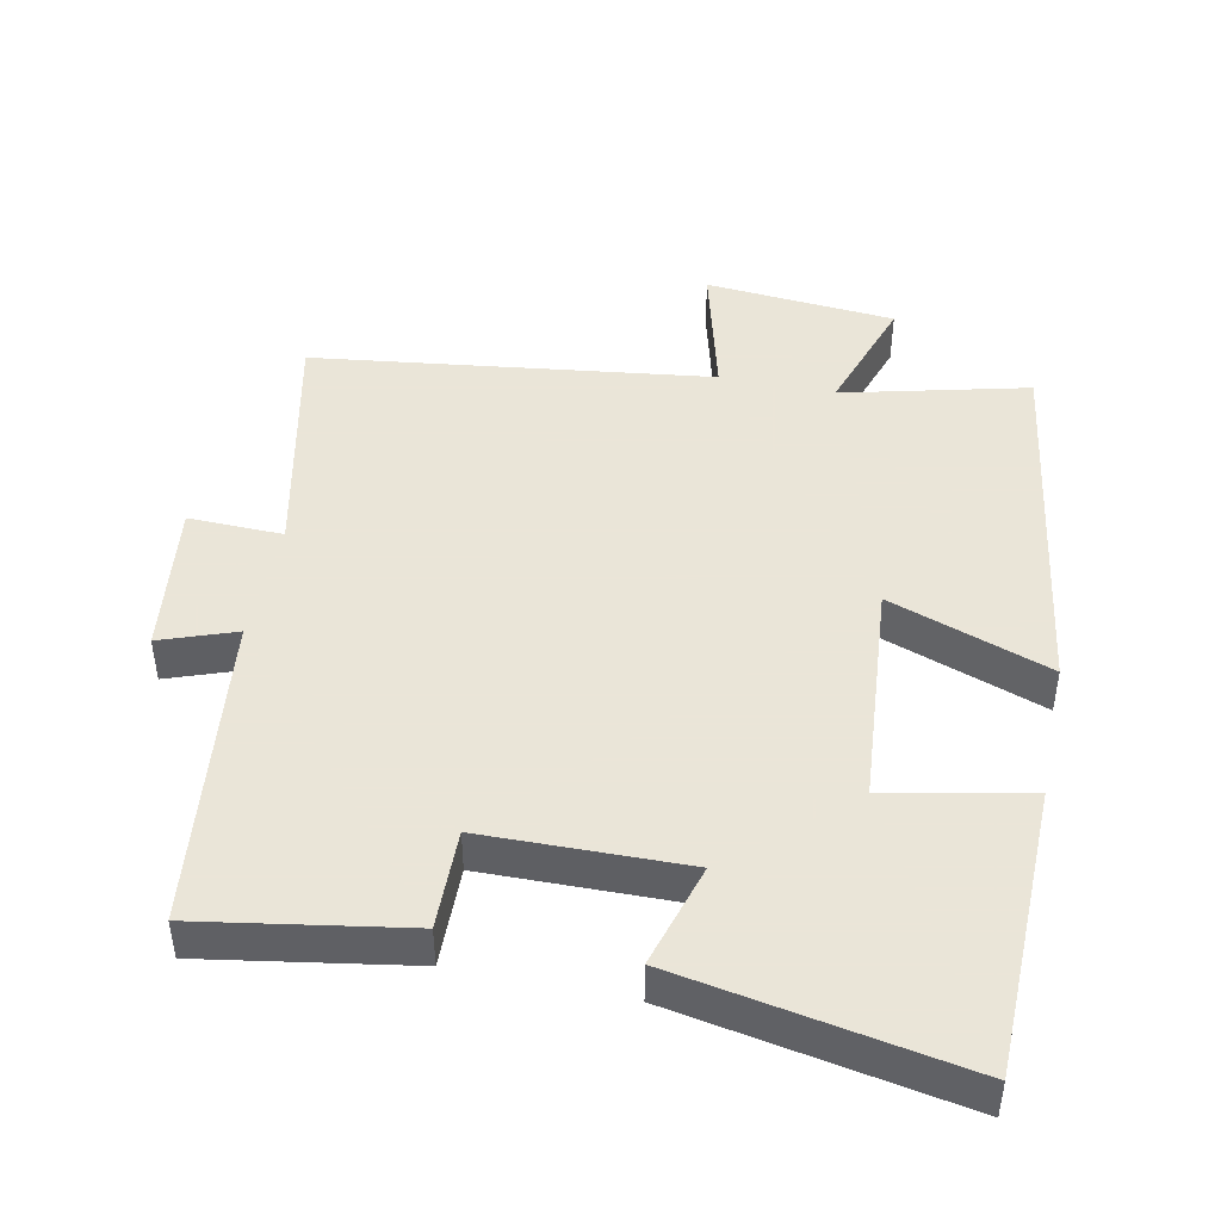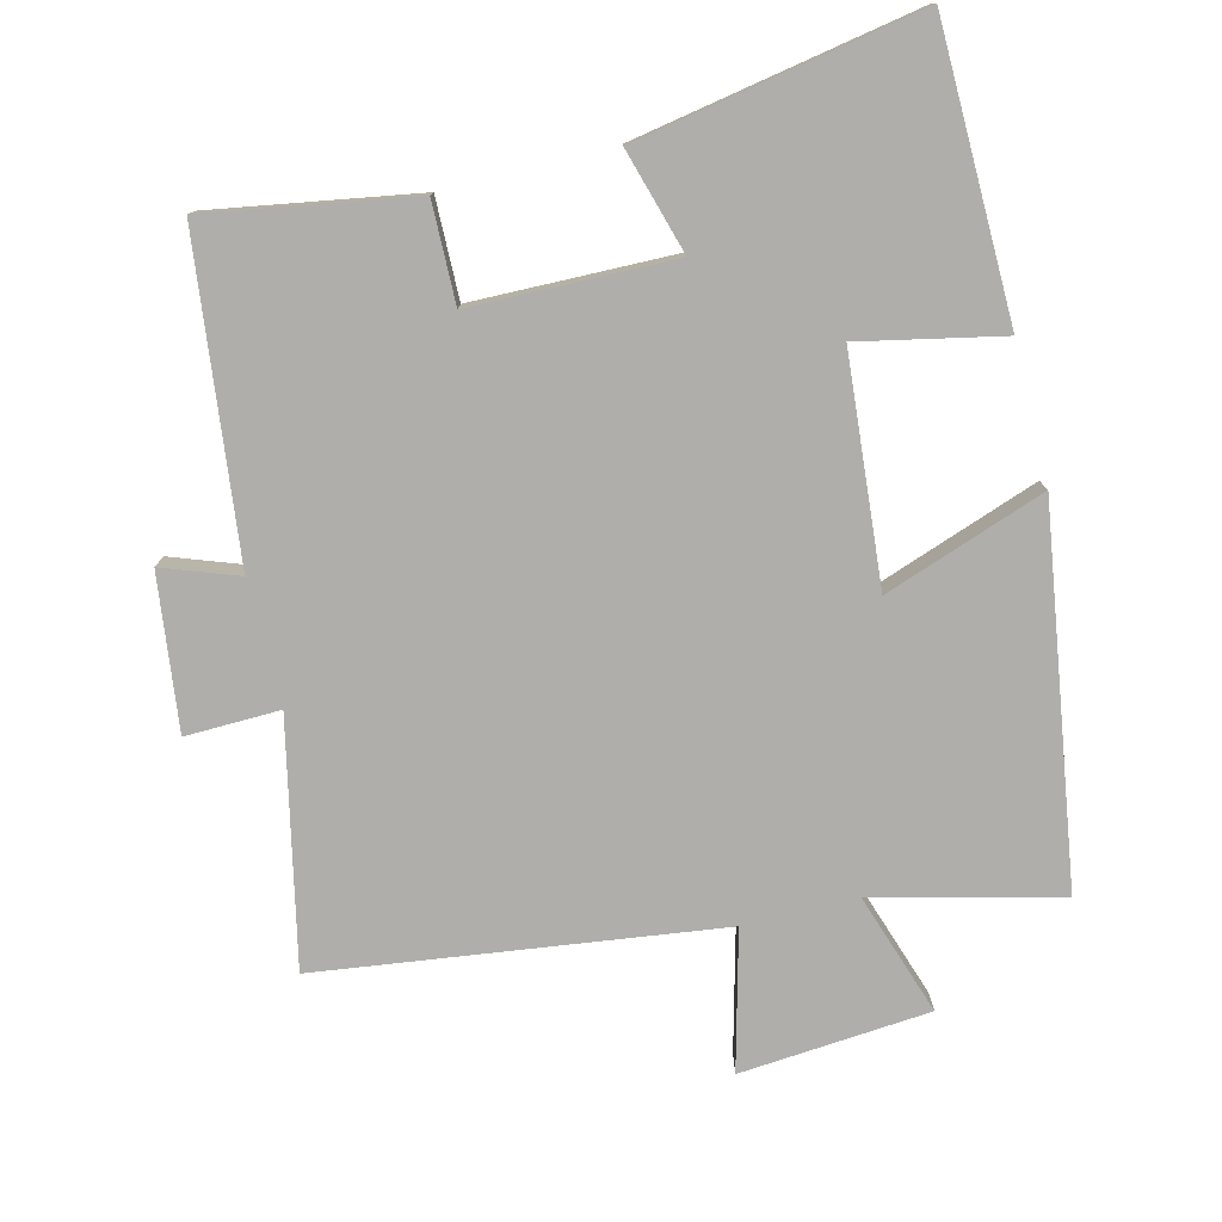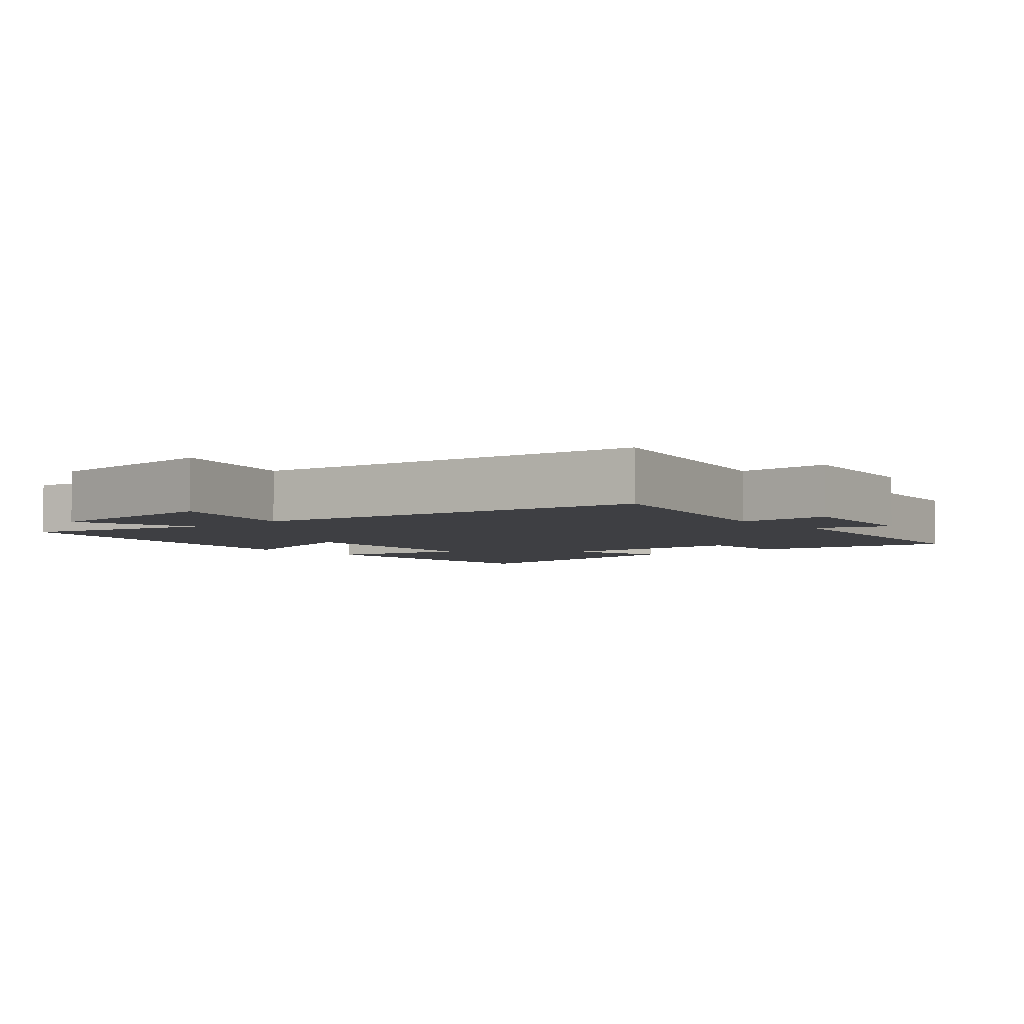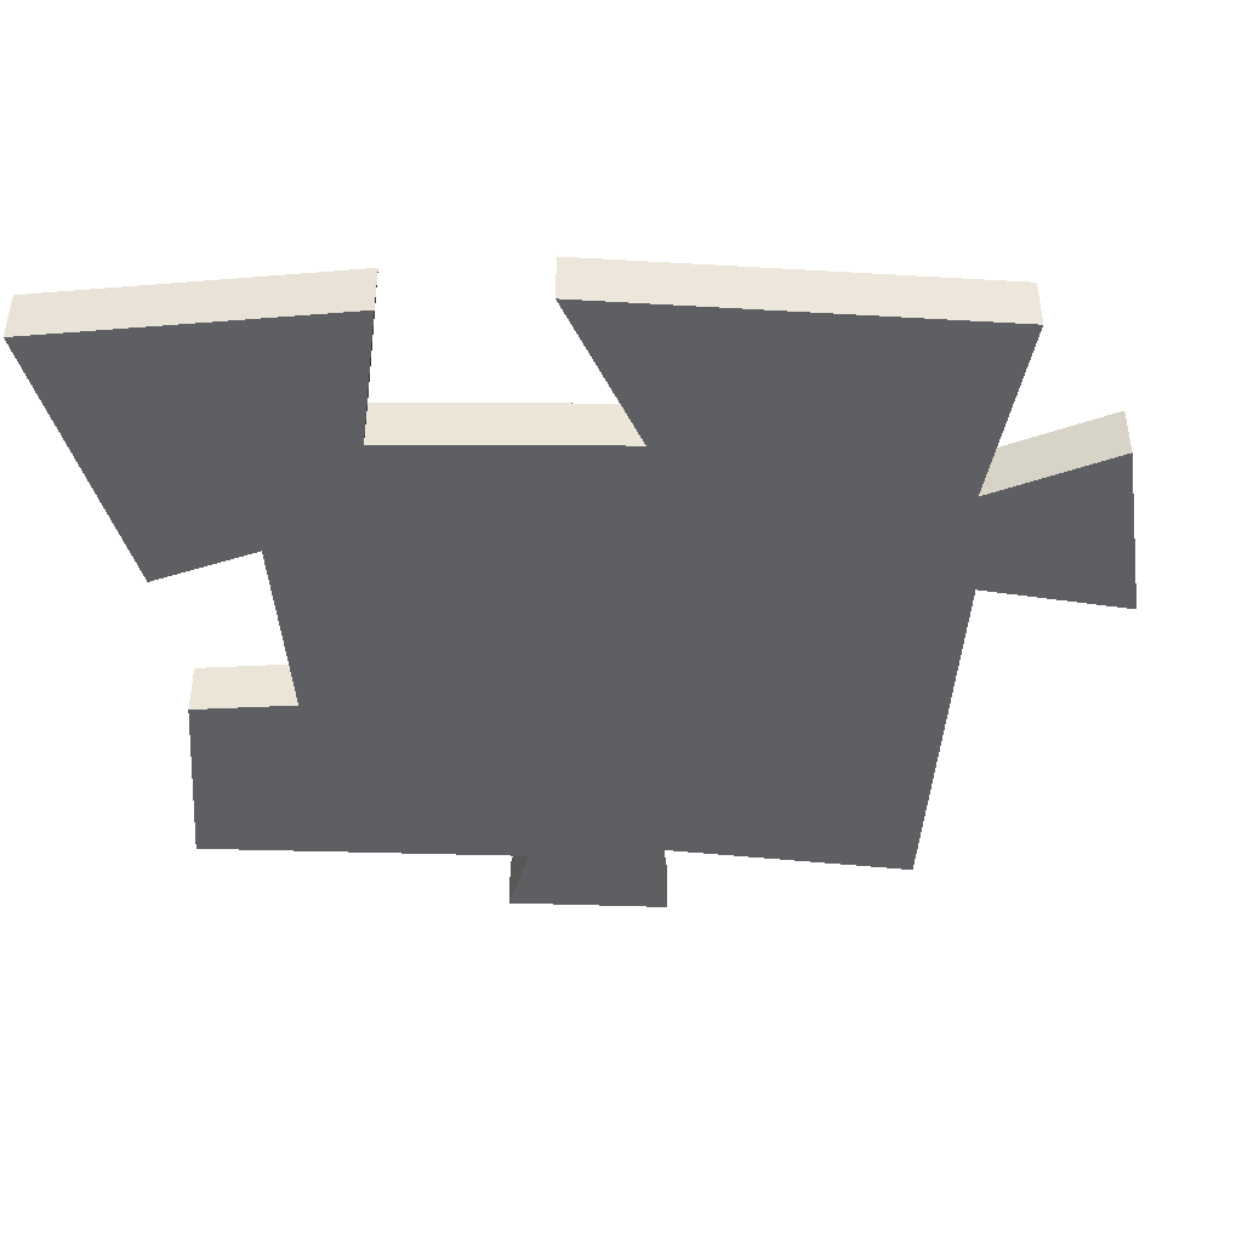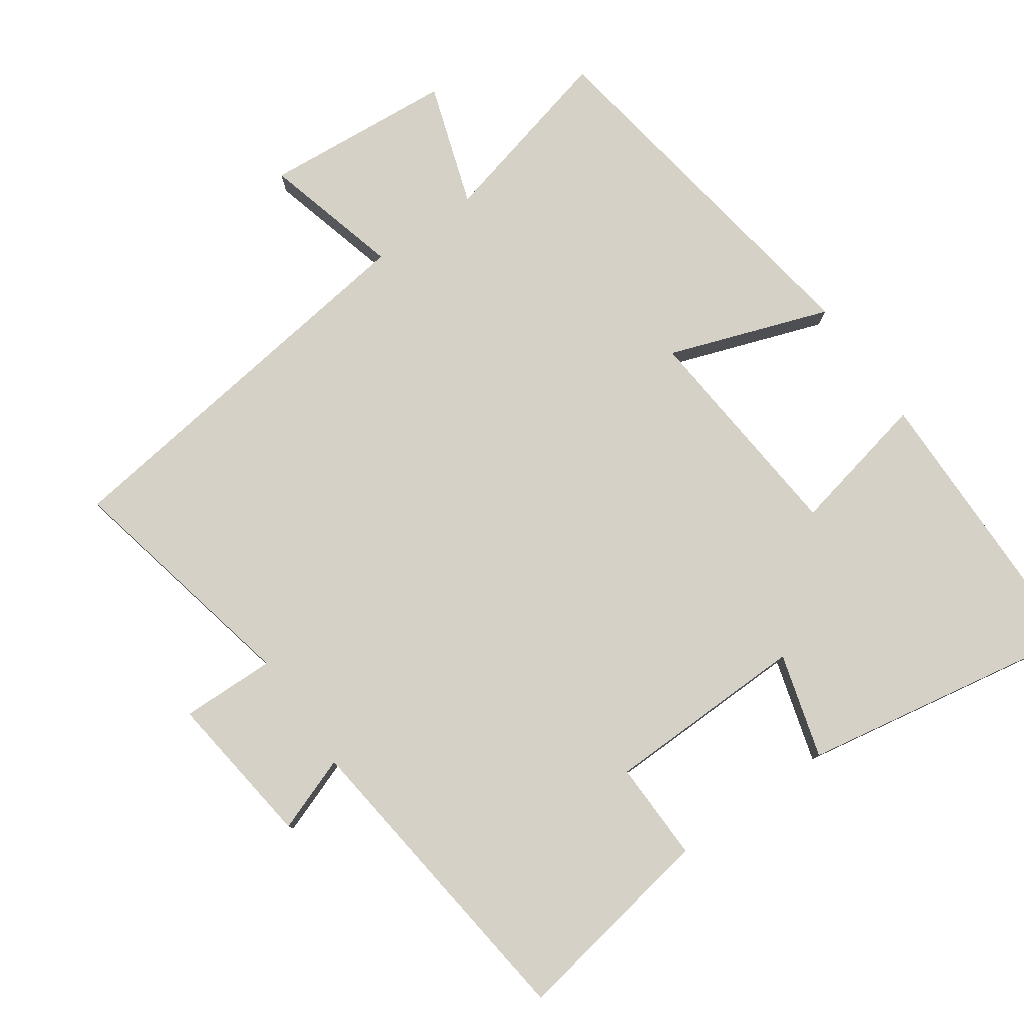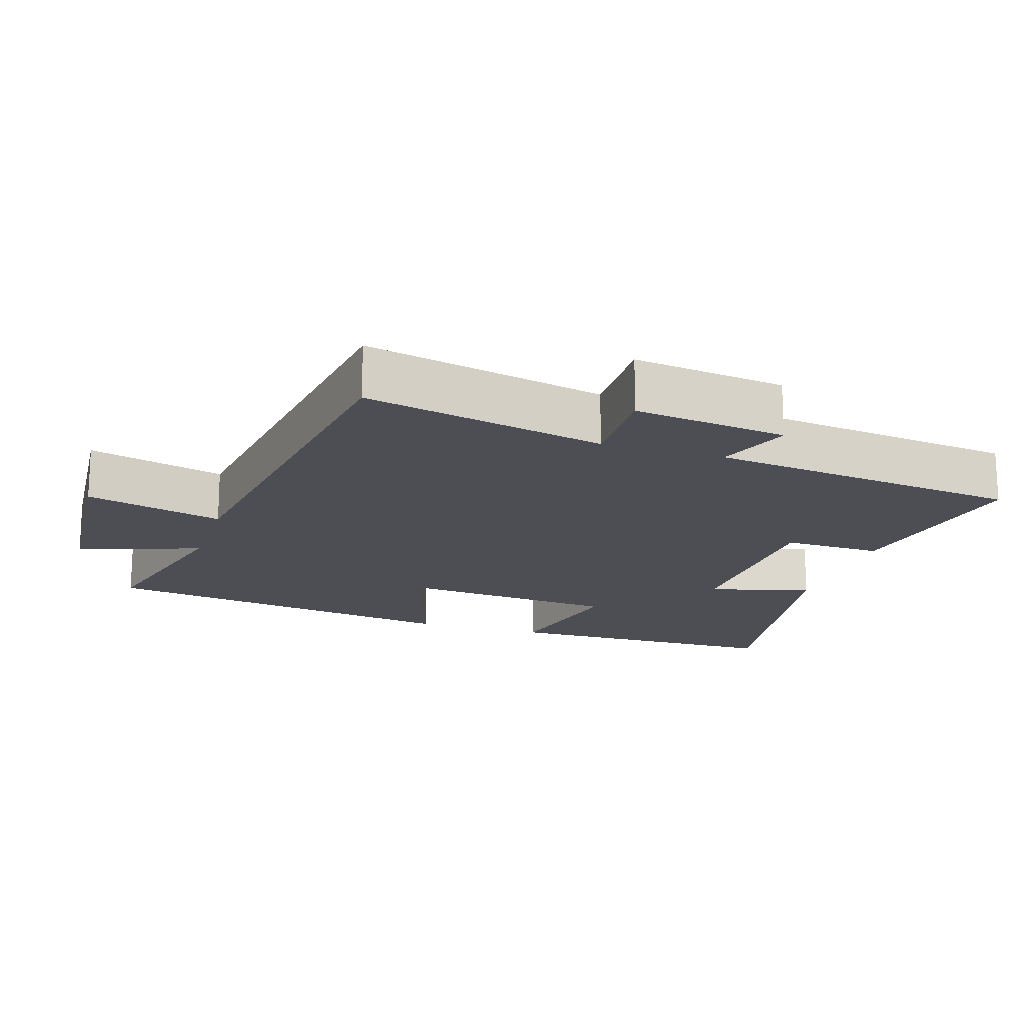
<metadata>
{"format":"obj","ext":"obj","renderer":"f3d","projection":"perspective","resolution":1024,"background":"white","views":[{"elev":45.5,"azim":11.8,"up":"+Y"},{"elev":-77.6,"azim":14.1,"up":"+Y"},{"elev":-4.3,"azim":-139.6,"up":"+Y"},{"elev":-41.7,"azim":94.7,"up":"+Y"},{"elev":78.8,"azim":-35.0,"up":"+Y"},{"elev":-17.3,"azim":-107.9,"up":"+Y"}]}
</metadata>
<code>
v 0.494 0.07 0.572
v 0.5 0.07 0.16
v 0.298 0.07 0.203
v 0.27 0.07 -0.119
v 0.5 0.07 -0.038
v 0.419 0.07 -0.566
v 0.155 0.07 -0.5
v 0.213 0.07 -0.675
v -0.059 0.07 -0.697
v -0.007 0.07 -0.5
v -0.575 0.07 -0.424
v -0.5 0.07 -0.078
v -0.635 0.07 -0.081
v -0.607 0.07 0.139
v -0.5 0.07 0.1
v -0.446 0.07 0.55
v -0.153 0.07 0.5
v -0.156 0.07 0.358
v 0.132 0.07 0.352
v 0.089 0.07 0.5
v 0.494 0 0.572
v 0.5 0 0.16
v 0.298 0 0.203
v 0.27 0 -0.119
v 0.5 0 -0.038
v 0.419 0 -0.566
v 0.155 0 -0.5
v 0.213 0 -0.675
v -0.059 0 -0.697
v -0.007 0 -0.5
v -0.575 0 -0.424
v -0.5 0 -0.078
v -0.635 0 -0.081
v -0.607 0 0.139
v -0.5 0 0.1
v -0.446 0 0.55
v -0.153 0 0.5
v -0.156 0 0.358
v 0.132 0 0.352
v 0.089 0 0.5
f 1 2 3
f 20 1 3
f 19 20 3
f 18 19 3 4
f 15 16 17 18
f 15 18 4
f 12 13 14 15
f 12 15 4
f 10 11 12 4
f 7 8 9 10
f 7 10 4 5
f 5 6 7
f 23 22 21
f 23 21 40
f 23 40 39
f 24 23 39 38
f 38 37 36 35
f 24 38 35
f 35 34 33 32
f 24 35 32
f 24 32 31 30
f 30 29 28 27
f 25 24 30 27
f 27 26 25
f 1 21 22 2
f 2 22 23 3
f 3 23 24 4
f 4 24 25 5
f 5 25 26 6
f 6 26 27 7
f 7 27 28 8
f 8 28 29 9
f 9 29 30 10
f 10 30 31 11
f 11 31 32 12
f 12 32 33 13
f 13 33 34 14
f 14 34 35 15
f 15 35 36 16
f 16 36 37 17
f 17 37 38 18
f 18 38 39 19
f 19 39 40 20
f 20 40 21 1

</code>
